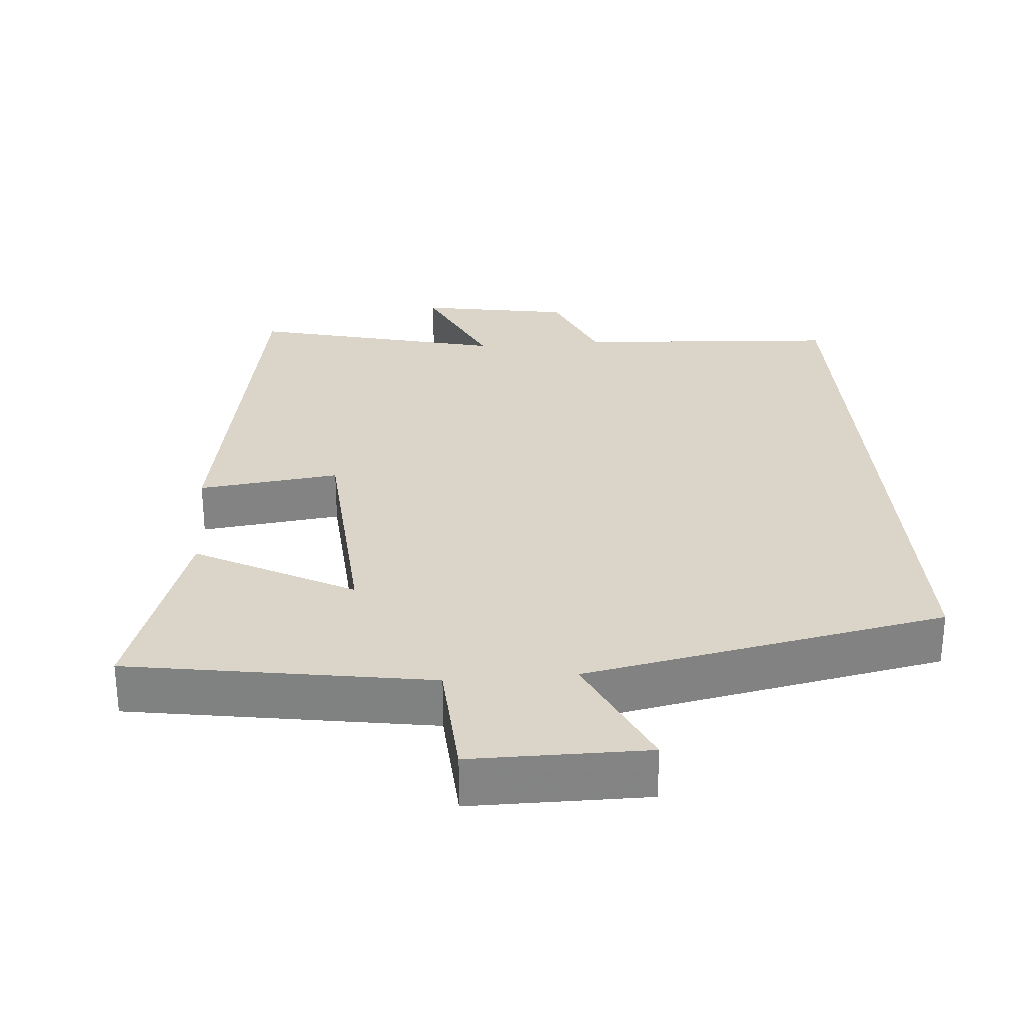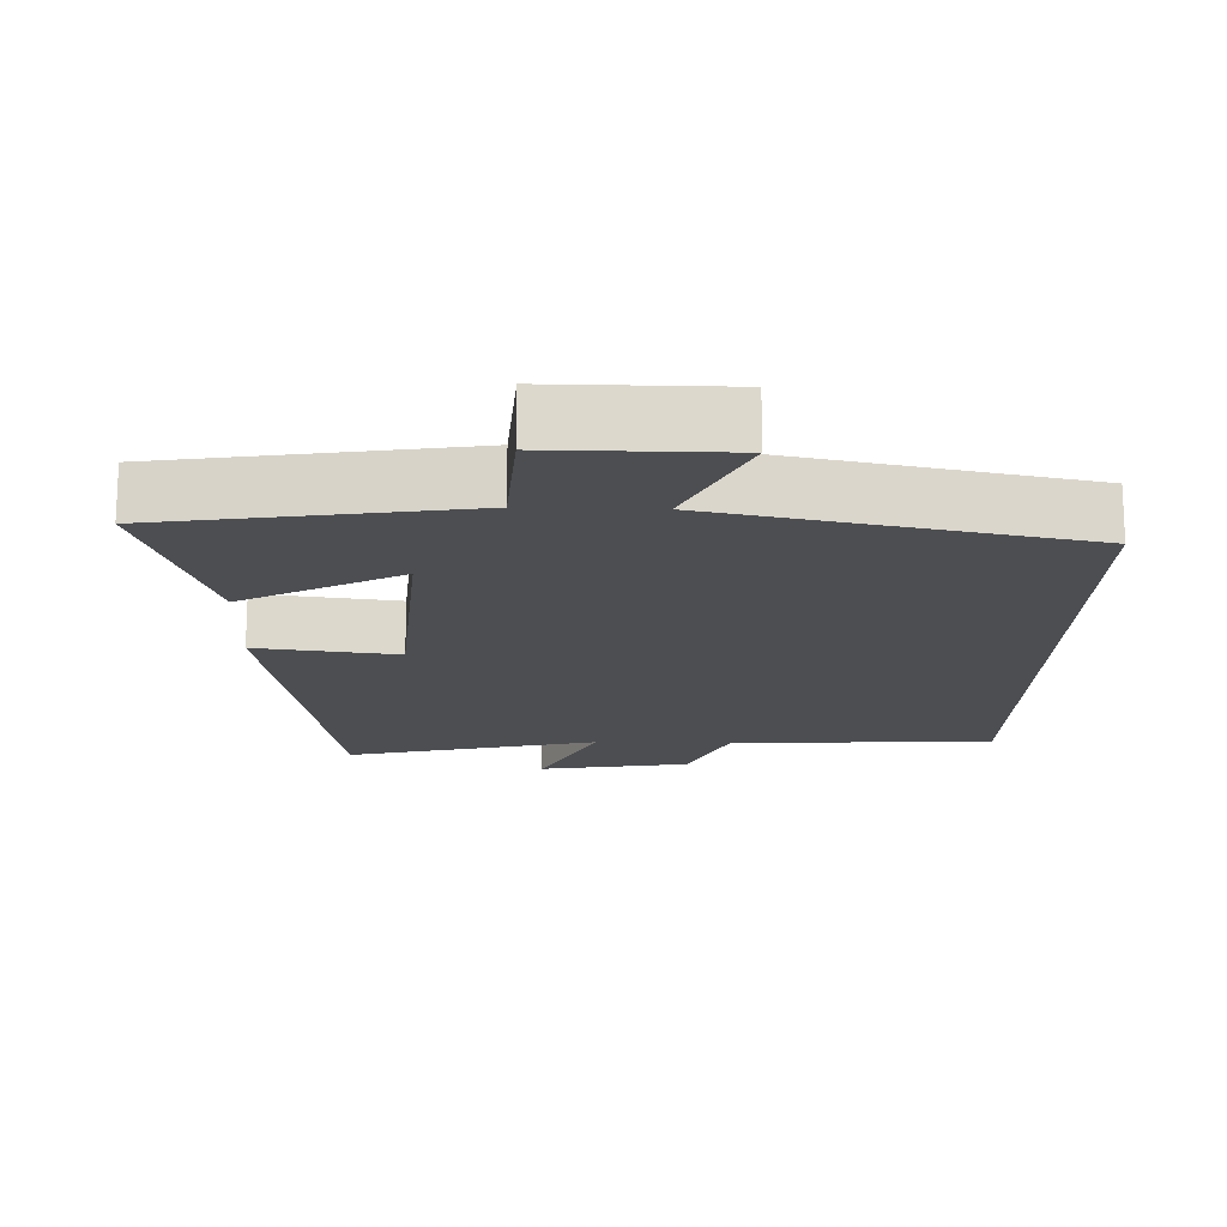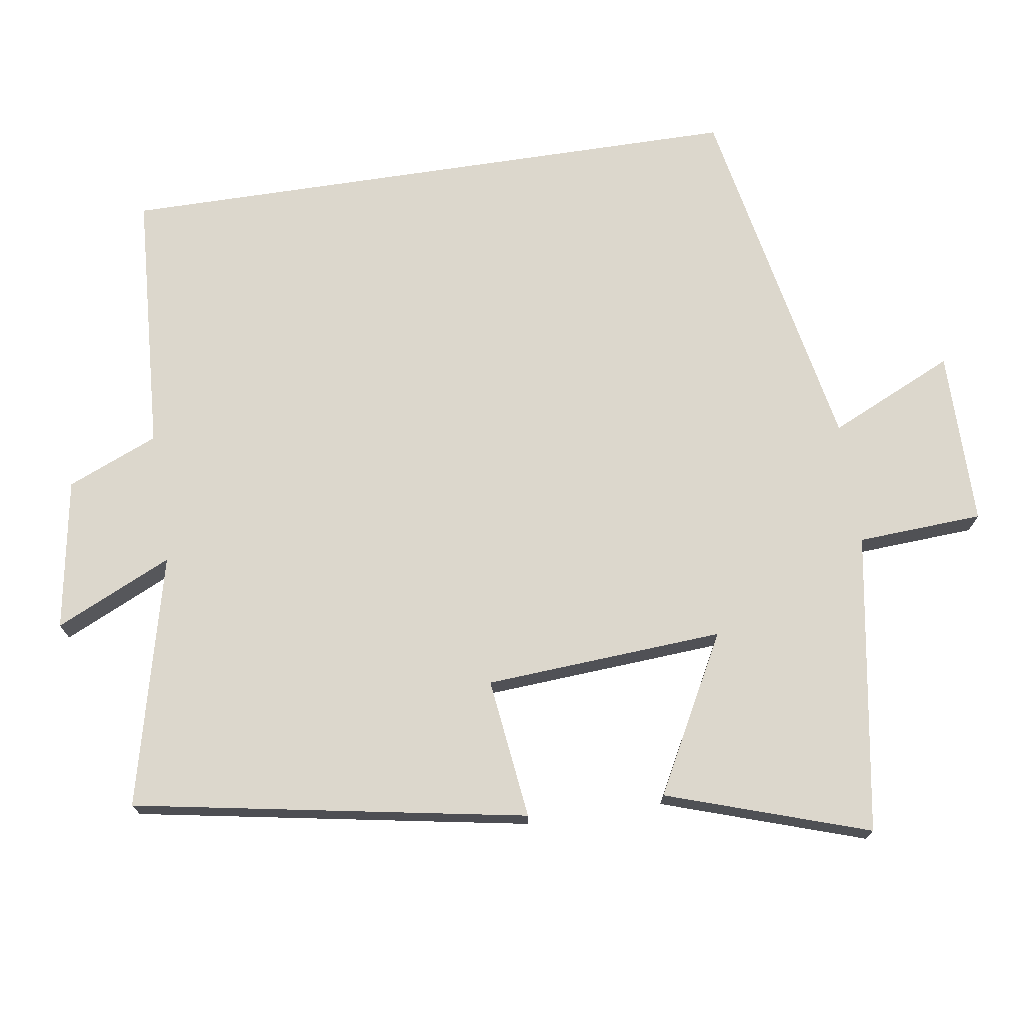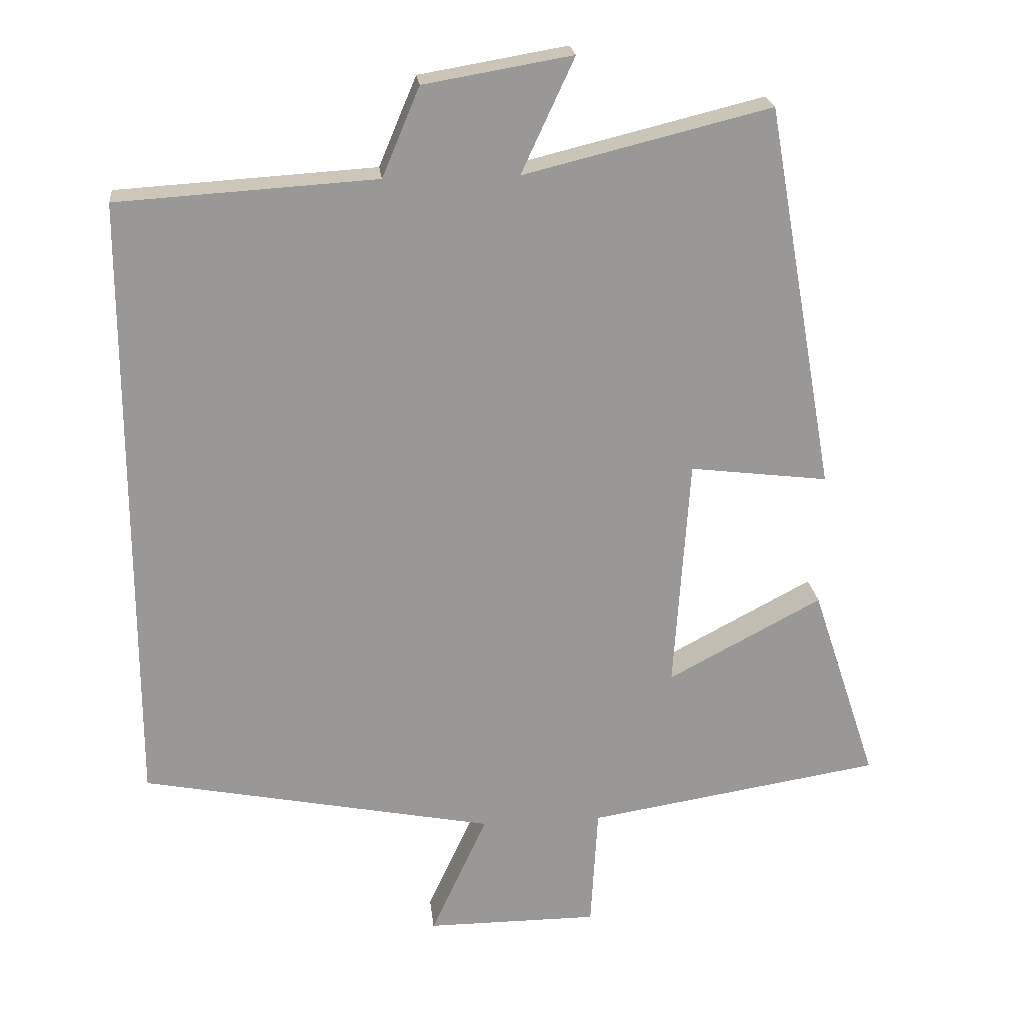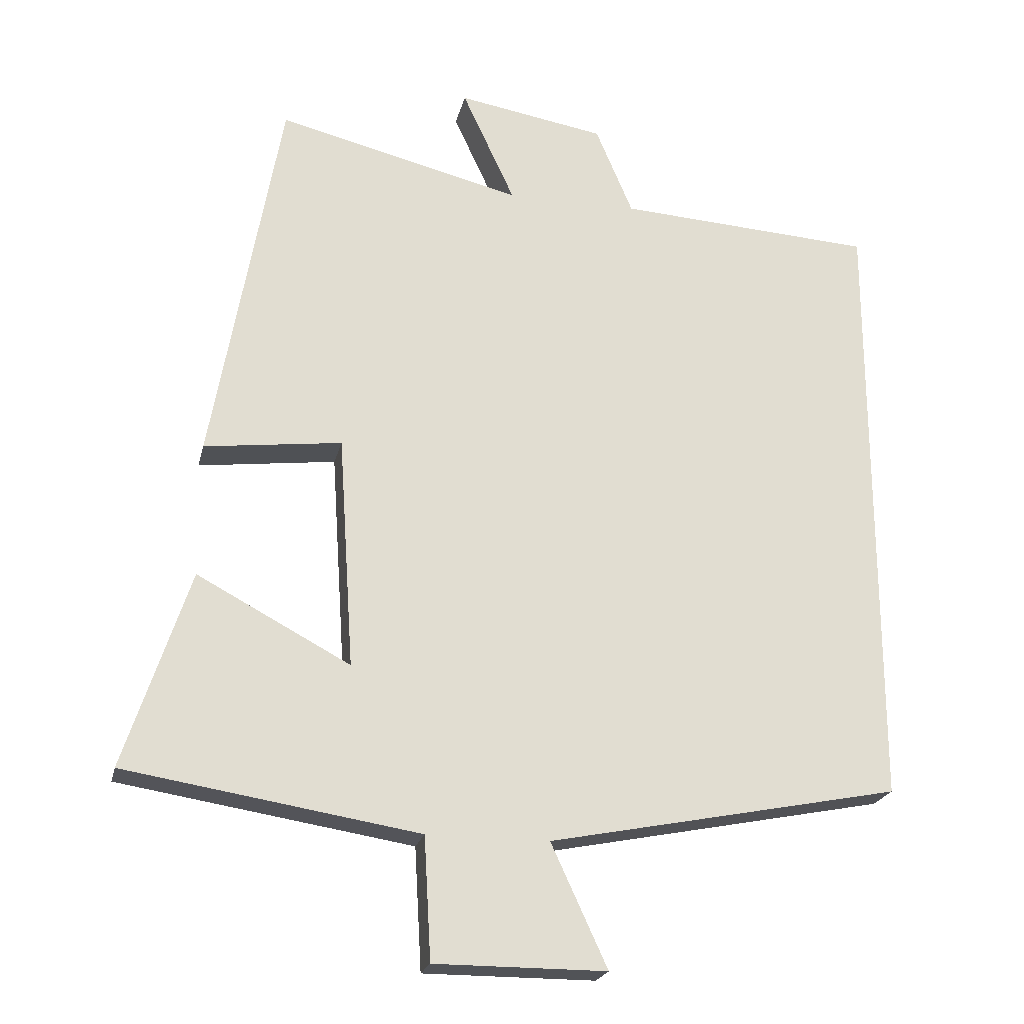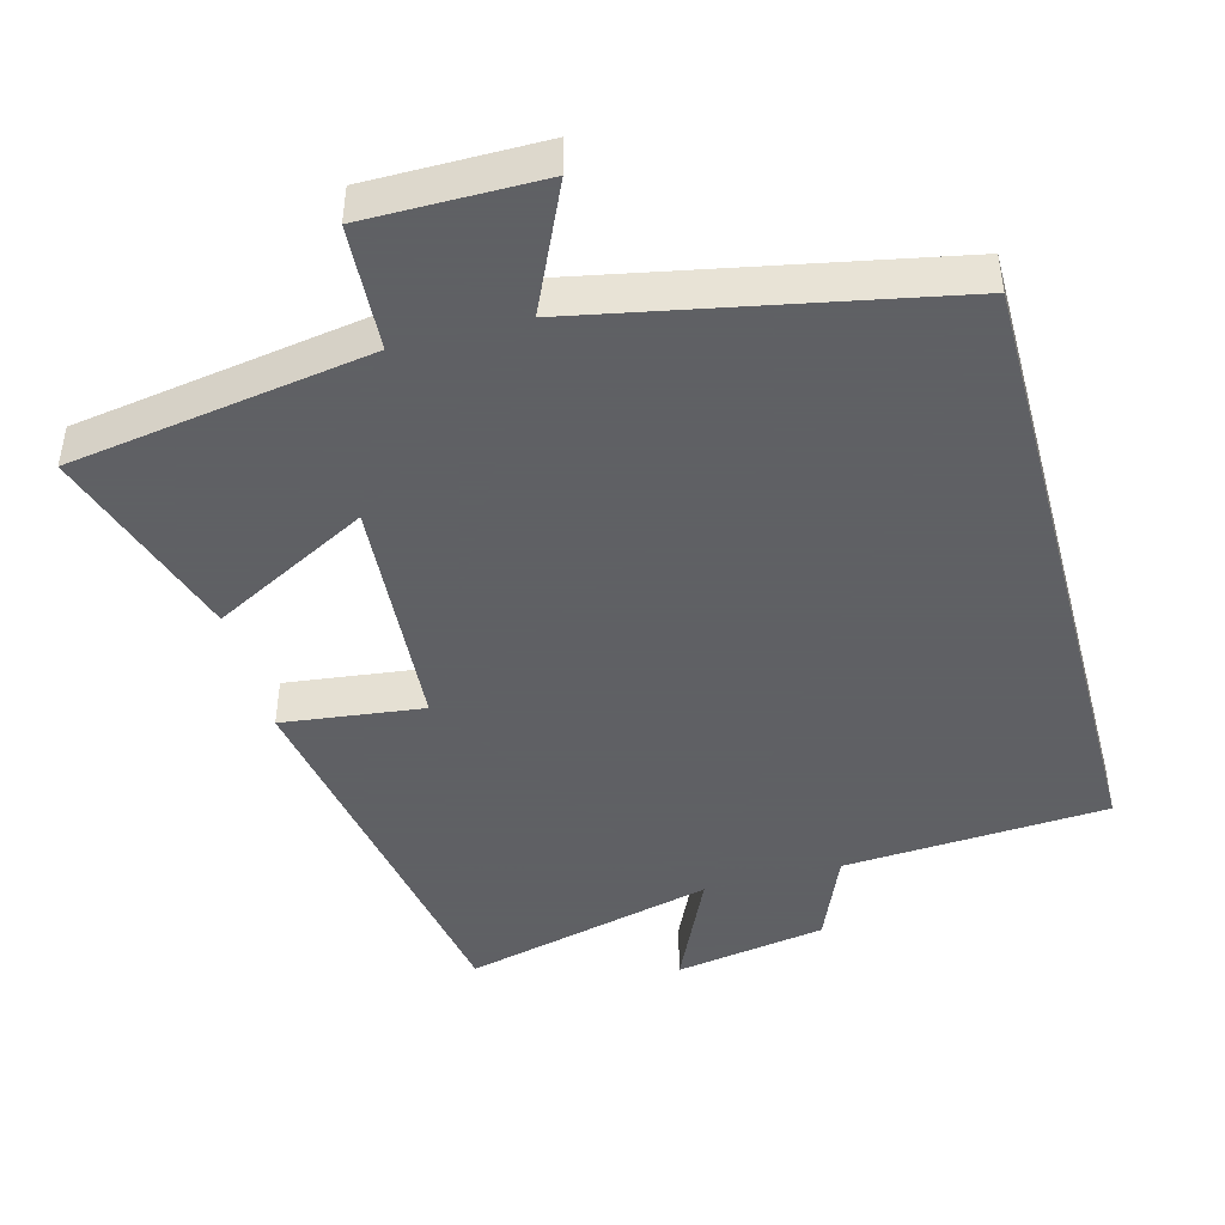
<metadata>
{"format":"obj","ext":"obj","renderer":"f3d","projection":"perspective","resolution":1024,"background":"white","views":[{"elev":29.1,"azim":175.4,"up":"+Y"},{"elev":-16.9,"azim":178.1,"up":"+Y"},{"elev":72.8,"azim":81.4,"up":"+Y"},{"elev":21.7,"azim":-6.1,"up":"+Z"},{"elev":-22.0,"azim":167.4,"up":"+Z"},{"elev":-45.3,"azim":-165.0,"up":"+Y"}]}
</metadata>
<code>
v -0.5 0.07 -0.401
v -0.5 0.07 0.477
v -0.134 0.07 0.5
v -0.081 0.07 0.626
v 0.129 0.07 0.662
v 0.054 0.07 0.5
v 0.403 0.07 0.586
v 0.5 0.07 0.04
v 0.304 0.07 0.064
v 0.282 0.07 -0.268
v 0.5 0.07 -0.152
v 0.593 0.07 -0.433
v 0.175 0.07 -0.5
v 0.165 0.07 -0.674
v -0.079 0.07 -0.674
v 0.001 0.07 -0.5
v -0.5 0 -0.401
v -0.5 0 0.477
v -0.134 0 0.5
v -0.081 0 0.626
v 0.129 0 0.662
v 0.054 0 0.5
v 0.403 0 0.586
v 0.5 0 0.04
v 0.304 0 0.064
v 0.282 0 -0.268
v 0.5 0 -0.152
v 0.593 0 -0.433
v 0.175 0 -0.5
v 0.165 0 -0.674
v -0.079 0 -0.674
v 0.001 0 -0.5
f 13 14 15 16
f 10 11 12 13
f 9 10 13 16
f 6 7 8 9
f 6 9 16 1
f 3 4 5 6
f 1 2 3 6
f 32 31 30 29
f 29 28 27 26
f 32 29 26 25
f 25 24 23 22
f 17 32 25 22
f 22 21 20 19
f 22 19 18 17
f 1 17 18 2
f 2 18 19 3
f 3 19 20 4
f 4 20 21 5
f 5 21 22 6
f 6 22 23 7
f 7 23 24 8
f 8 24 25 9
f 9 25 26 10
f 10 26 27 11
f 11 27 28 12
f 12 28 29 13
f 13 29 30 14
f 14 30 31 15
f 15 31 32 16
f 16 32 17 1

</code>
